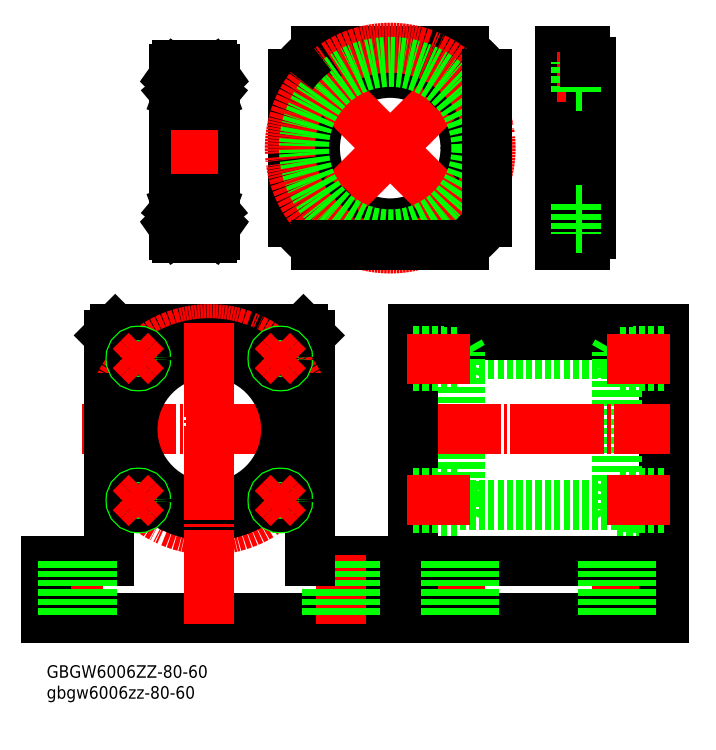
<metadata>
{"format":"dxf","ext":"dxf","renderer":"ezdxf+matplotlib","layout":"modelspace","background":"white","min_lineweight":24,"dpi":150}
</metadata>
<code>
0
SECTION
2
ENTITIES
0
LINE
8
0
10
36.27
20
-9.442
30
0
11
51.27
21
-9.442
31
0
0
LINE
8
CENTER
10
36.27
20
-21.94
30
0
11
36.27
21
-43.94
31
0
0
LINE
8
0
10
36.27
20
45.56
30
0
11
51.27
21
45.56
31
0
0
LINE
8
0
10
-28.73
20
-9.442
30
0
11
-13.73
21
-9.442
31
0
0
LINE
8
CENTER
10
-13.73
20
-21.94
30
0
11
-13.73
21
-43.94
31
0
0
LINE
8
0
10
-28.73
20
45.56
30
0
11
-13.73
21
45.56
31
0
0
LINE
8
0
10
-123.6
20
50.06
30
0
11
-103.6
21
50.06
31
0
0
LINE
8
0
10
-123.6
20
50.06
30
0
11
-125.6
21
48.06
31
0
0
LINE
8
0
10
-125.6
20
28.06
30
0
11
-125.6
21
48.06
31
0
0
LINE
8
0
10
-61.64
20
28.06
30
0
11
-61.64
21
48.06
31
0
0
LINE
8
0
10
-63.64
20
50.06
30
0
11
-83.64
21
50.06
31
0
0
LINE
8
0
10
-61.64
20
48.06
30
0
11
-63.64
21
50.06
31
0
0
LINE
8
CENTER
10
-134.1
20
18.06
30
0
11
-58.14
21
18.06
31
0
0
LINE
8
0
10
-103.6
20
50.06
30
0
11
-83.64
21
50.06
31
0
0
LINE
8
CENTER
10
-135.6
20
-21.94
30
0
11
-135.6
21
-43.94
31
0
0
LINE
8
0
10
-145.6
20
-41.94
30
0
11
-41.64
21
-41.94
31
0
0
LINE
8
0
10
-41.64
20
-23.94
30
0
11
-41.64
21
-41.94
31
0
0
LINE
8
0
10
-145.6
20
-23.94
30
0
11
-145.6
21
-41.94
31
0
0
LINE
8
0
10
-61.64
20
-23.94
30
0
11
-41.64
21
-23.94
31
0
0
LINE
8
0
10
-145.6
20
-23.94
30
0
11
-125.6
21
-23.94
31
0
0
LINE
8
CENTER
10
-51.64
20
-21.94
30
0
11
-51.64
21
-43.94
31
0
0
INSERT
8
0
2
*U2
10
0
20
0
30
0
0
LINE
8
0
10
-13.73
20
-9.442
30
0
11
-13.73
21
45.56
31
0
0
CIRCLE
8
CENTER
10
-93.64
20
18.06
30
0
40
32
0
CIRCLE
8
0
10
-93.64
20
18.06
30
0
40
27.5
0
CIRCLE
8
0
10
-93.64
20
18.06
30
0
40
24.5
0
LINE
8
0
10
51.27
20
50.06
30
0
11
51.27
21
-41.94
31
0
0
LINE
8
0
10
36.27
20
45.56
30
0
11
36.27
21
-9.442
31
0
0
LINE
8
0
10
-47.14
20
-23.94
30
0
11
-47.14
21
-41.94
31
0
0
LINE
8
0
10
-56.14
20
-23.94
30
0
11
-56.14
21
-41.94
31
0
0
LINE
8
0
10
51.27
20
-23.94
30
0
11
-28.73
21
-23.94
31
0
0
LINE
8
0
10
51.27
20
-41.94
30
0
11
-28.73
21
-41.94
31
0
0
LINE
8
0
10
-13.73
20
-5.942
30
0
11
36.27
21
-5.942
31
0
0
LINE
8
0
10
-13.73
20
42.06
30
0
11
36.27
21
42.06
31
0
0
LINE
8
0
10
-28.73
20
50.06
30
0
11
51.27
21
50.06
31
0
0
LINE
8
CENTER
10
-30.73
20
18.06
30
0
11
53.27
21
18.06
31
0
0
LINE
8
0
10
-28.73
20
48.06
30
0
11
51.27
21
48.06
31
0
0
LINE
8
0
10
-28.73
20
-41.94
30
0
11
-28.73
21
50.06
31
0
0
LINE
8
0
10
-28.73
20
-41.94
30
0
11
-28.73
21
50.06
31
0
0
LINE
8
0
10
-61.64
20
28.06
30
0
11
-61.64
21
-23.94
31
0
0
LINE
8
0
10
-125.6
20
28.06
30
0
11
-125.6
21
-23.94
31
0
0
LINE
8
CENTER
10
-93.64
20
52.06
30
0
11
-93.64
21
-43.94
31
0
0
CIRCLE
8
0
10
-71.01
20
-4.569
30
0
40
2.5
0
CIRCLE
8
0
10
-71.01
20
-4.569
30
0
40
2.1
0
CIRCLE
8
0
10
-116.3
20
-4.569
30
0
40
2.5
0
CIRCLE
8
0
10
-116.3
20
-4.569
30
0
40
2.1
0
CIRCLE
8
0
10
-116.3
20
40.69
30
0
40
2.5
0
CIRCLE
8
0
10
-116.3
20
40.69
30
0
40
2.1
0
CIRCLE
8
0
10
-71.01
20
40.69
30
0
40
2.5
0
CIRCLE
8
0
10
-71.01
20
40.69
30
0
40
2.1
0
LINE
8
0
10
36.27
20
38.59
30
0
11
36.27
21
42.79
31
0
0
LINE
8
0
10
41.27
20
38.19
30
0
11
41.27
21
43.19
31
0
0
LINE
8
0
10
51.27
20
43.19
30
0
11
41.27
21
43.19
31
0
0
LINE
8
0
10
51.27
20
42.79
30
0
11
36.27
21
42.79
31
0
0
LINE
8
0
10
51.27
20
38.59
30
0
11
36.27
21
38.59
31
0
0
LINE
8
0
10
51.27
20
38.19
30
0
11
41.27
21
38.19
31
0
0
LINE
8
0
10
36.27
20
38.59
30
0
11
35.06
21
40.69
31
0
0
LINE
8
0
10
36.27
20
42.79
30
0
11
35.06
21
40.69
31
0
0
LINE
8
CENTER
10
53.27
20
40.69
30
0
11
33.06
21
40.69
31
0
0
LINE
8
0
10
-13.73
20
38.59
30
0
11
-13.73
21
42.79
31
0
0
LINE
8
0
10
-18.73
20
38.19
30
0
11
-18.73
21
43.19
31
0
0
LINE
8
0
10
-28.73
20
43.19
30
0
11
-18.73
21
43.19
31
0
0
LINE
8
0
10
-28.73
20
42.79
30
0
11
-13.73
21
42.79
31
0
0
LINE
8
0
10
-28.73
20
38.59
30
0
11
-13.73
21
38.59
31
0
0
LINE
8
0
10
-28.73
20
38.19
30
0
11
-18.73
21
38.19
31
0
0
LINE
8
0
10
-13.73
20
38.59
30
0
11
-12.52
21
40.69
31
0
0
LINE
8
0
10
-13.73
20
42.79
30
0
11
-12.52
21
40.69
31
0
0
LINE
8
CENTER
10
-30.73
20
40.69
30
0
11
-10.52
21
40.69
31
0
0
LINE
8
CENTER
10
-71.01
20
40.69
30
0
11
-73.56
21
43.23
31
0
0
LINE
8
CENTER
10
-71.01
20
40.69
30
0
11
-73.56
21
38.14
31
0
0
LINE
8
CENTER
10
-71.01
20
40.69
30
0
11
-68.47
21
38.14
31
0
0
LINE
8
CENTER
10
-71.01
20
40.69
30
0
11
-68.47
21
43.23
31
0
0
LINE
8
CENTER
10
-116.3
20
40.69
30
0
11
-118.8
21
38.14
31
0
0
LINE
8
CENTER
10
-116.3
20
40.69
30
0
11
-113.7
21
38.14
31
0
0
LINE
8
CENTER
10
-116.3
20
40.69
30
0
11
-113.7
21
43.23
31
0
0
LINE
8
CENTER
10
-116.3
20
40.69
30
0
11
-118.8
21
43.23
31
0
0
LINE
8
0
10
-13.73
20
-2.469
30
0
11
-13.73
21
-6.669
31
0
0
LINE
8
0
10
-18.73
20
-2.069
30
0
11
-18.73
21
-7.069
31
0
0
LINE
8
0
10
-28.73
20
-7.069
30
0
11
-18.73
21
-7.069
31
0
0
LINE
8
0
10
-28.73
20
-6.669
30
0
11
-13.73
21
-6.669
31
0
0
LINE
8
0
10
-28.73
20
-2.469
30
0
11
-13.73
21
-2.469
31
0
0
LINE
8
0
10
-28.73
20
-2.069
30
0
11
-18.73
21
-2.069
31
0
0
LINE
8
0
10
-13.73
20
-2.469
30
0
11
-12.52
21
-4.569
31
0
0
LINE
8
0
10
-13.73
20
-6.669
30
0
11
-12.52
21
-4.569
31
0
0
LINE
8
CENTER
10
-30.73
20
-4.569
30
0
11
-10.52
21
-4.569
31
0
0
LINE
8
CENTER
10
-116.3
20
-4.569
30
0
11
-113.7
21
-7.115
31
0
0
LINE
8
CENTER
10
-116.3
20
-4.569
30
0
11
-113.7
21
-2.023
31
0
0
LINE
8
CENTER
10
-116.3
20
-4.569
30
0
11
-118.8
21
-2.023
31
0
0
LINE
8
CENTER
10
-116.3
20
-4.569
30
0
11
-118.8
21
-7.115
31
0
0
LINE
8
CENTER
10
-71.01
20
-4.569
30
0
11
-68.47
21
-2.023
31
0
0
LINE
8
CENTER
10
-71.01
20
-4.569
30
0
11
-73.56
21
-2.023
31
0
0
LINE
8
CENTER
10
-71.01
20
-4.569
30
0
11
-73.56
21
-7.115
31
0
0
LINE
8
CENTER
10
-71.01
20
-4.569
30
0
11
-68.47
21
-7.115
31
0
0
LINE
8
0
10
36.27
20
-2.469
30
0
11
36.27
21
-6.669
31
0
0
LINE
8
0
10
41.27
20
-2.069
30
0
11
41.27
21
-7.069
31
0
0
LINE
8
0
10
51.27
20
-7.069
30
0
11
41.27
21
-7.069
31
0
0
LINE
8
0
10
51.27
20
-6.669
30
0
11
36.27
21
-6.669
31
0
0
LINE
8
0
10
51.27
20
-2.469
30
0
11
36.27
21
-2.469
31
0
0
LINE
8
0
10
51.27
20
-2.069
30
0
11
41.27
21
-2.069
31
0
0
LINE
8
0
10
36.27
20
-2.469
30
0
11
35.06
21
-4.569
31
0
0
LINE
8
0
10
36.27
20
-6.669
30
0
11
35.06
21
-4.569
31
0
0
LINE
8
CENTER
10
53.27
20
-4.569
30
0
11
33.06
21
-4.569
31
0
0
LINE
8
0
10
-131.1
20
-23.94
30
0
11
-131.1
21
-41.94
31
0
0
LINE
8
0
10
-140.1
20
-23.94
30
0
11
-140.1
21
-41.94
31
0
0
LINE
8
0
10
-18.23
20
-23.94
30
0
11
-18.23
21
-41.94
31
0
0
LINE
8
0
10
-9.232
20
-23.94
30
0
11
-9.232
21
-41.94
31
0
0
LINE
8
0
10
40.77
20
-23.94
30
0
11
40.77
21
-41.94
31
0
0
LINE
8
0
10
31.77
20
-23.94
30
0
11
31.77
21
-41.94
31
0
0
CIRCLE
8
0
10
-35.98
20
107.8
30
0
40
24
0
LINE
8
CENTER
10
-58.6
20
85.13
30
0
11
-62.49
21
81.24
31
0
0
LINE
8
CENTER
10
-58.6
20
85.13
30
0
11
-62.49
21
89.02
31
0
0
LINE
8
CENTER
10
-58.6
20
85.13
30
0
11
-54.72
21
89.02
31
0
0
LINE
8
CENTER
10
-58.6
20
85.13
30
0
11
-54.72
21
81.24
31
0
0
LINE
8
CENTER
10
-13.35
20
130.4
30
0
11
-9.46
21
134.3
31
0
0
LINE
8
CENTER
10
-13.35
20
130.4
30
0
11
-9.46
21
126.5
31
0
0
LINE
8
CENTER
10
-13.35
20
130.4
30
0
11
-17.24
21
126.5
31
0
0
LINE
8
CENTER
10
-13.35
20
130.4
30
0
11
-17.24
21
134.3
31
0
0
LINE
8
CENTER
10
-13.35
20
85.13
30
0
11
-9.46
21
81.24
31
0
0
LINE
8
CENTER
10
-13.35
20
85.13
30
0
11
-17.24
21
81.24
31
0
0
LINE
8
CENTER
10
-13.35
20
85.13
30
0
11
-17.24
21
89.02
31
0
0
LINE
8
CENTER
10
-13.35
20
85.13
30
0
11
-9.46
21
89.02
31
0
0
LINE
8
CENTER
10
-58.6
20
130.4
30
0
11
-62.49
21
134.3
31
0
0
LINE
8
CENTER
10
-58.6
20
130.4
30
0
11
-54.72
21
134.3
31
0
0
LINE
8
CENTER
10
-58.6
20
130.4
30
0
11
-54.72
21
126.5
31
0
0
LINE
8
CENTER
10
-58.6
20
130.4
30
0
11
-62.49
21
126.5
31
0
0
CIRCLE
8
0
10
-58.6
20
130.4
30
0
40
4.75
0
CIRCLE
8
0
10
-58.6
20
130.4
30
0
40
2.75
0
CIRCLE
8
0
10
-13.35
20
85.13
30
0
40
4.75
0
CIRCLE
8
0
10
-13.35
20
85.13
30
0
40
2.75
0
LINE
8
CENTER
10
-35.98
20
107.8
30
0
11
-65.68
21
137.5
31
0
0
LINE
8
CENTER
10
-35.98
20
107.8
30
0
11
-6.278
21
137.5
31
0
0
LINE
8
CENTER
10
-35.98
20
107.8
30
0
11
-6.278
21
78.06
31
0
0
LINE
8
CENTER
10
-35.98
20
107.8
30
0
11
-65.68
21
78.06
31
0
0
CIRCLE
8
0
10
-13.35
20
130.4
30
0
40
4.75
0
CIRCLE
8
0
10
-13.35
20
130.4
30
0
40
2.75
0
CIRCLE
8
0
10
-58.6
20
85.13
30
0
40
4.75
0
CIRCLE
8
0
10
-58.6
20
85.13
30
0
40
2.75
0
LINE
8
0
10
18.07
20
135.1
30
0
11
23.17
21
135.1
31
0
0
LINE
8
0
10
18.07
20
125.6
30
0
11
23.17
21
125.6
31
0
0
LINE
8
CENTER
10
16.07
20
107.8
30
0
11
30.07
21
107.8
31
0
0
LINE
8
0
10
26.07
20
76.75
30
0
11
18.07
21
76.75
31
0
0
LINE
8
0
10
18.07
20
83.75
30
0
11
28.07
21
83.75
31
0
0
LINE
8
0
10
18.07
20
89.88
30
0
11
23.17
21
89.88
31
0
0
LINE
8
0
10
18.07
20
80.38
30
0
11
23.17
21
80.38
31
0
0
LINE
8
CENTER
10
17.11
20
85.13
30
0
11
27.04
21
85.13
31
0
0
LINE
8
0
10
18.07
20
76.75
30
0
11
18.07
21
138.8
31
0
0
LINE
8
0
10
18.07
20
138.8
30
0
11
26.07
21
138.8
31
0
0
LINE
8
0
10
18.07
20
131.8
30
0
11
28.07
21
131.8
31
0
0
LINE
8
CENTER
10
17.11
20
130.4
30
0
11
27.04
21
130.4
31
0
0
LINE
8
0
10
28.07
20
135.3
30
0
11
28.07
21
80.25
31
0
0
LINE
8
0
10
-66.98
20
84.09
30
0
11
-66.98
21
131.4
31
0
0
ARC
8
0
10
-35.98
20
107.8
30
0
40
39
50
217.4
51
232.6
0
ARC
8
0
10
-35.98
20
107.8
30
0
40
39
50
37.36
51
52.64
0
LINE
8
0
10
-59.64
20
138.8
30
0
11
-12.31
21
138.8
31
0
0
CIRCLE
8
CENTER
10
-35.98
20
107.8
30
0
40
32
0
CIRCLE
8
0
10
-35.98
20
107.8
30
0
40
27.5
0
LINE
8
0
10
-12.31
20
76.75
30
0
11
-59.64
21
76.75
31
0
0
ARC
8
0
10
-35.98
20
107.8
30
0
40
39
50
307.4
51
322.6
0
LINE
8
0
10
-4.977
20
131.4
30
0
11
-4.977
21
84.09
31
0
0
LINE
8
0
10
26.07
20
80.25
30
0
11
28.07
21
80.25
31
0
0
LINE
8
0
10
26.07
20
80.25
30
0
11
26.07
21
76.75
31
0
0
LINE
8
0
10
23.17
20
87.88
30
0
11
26.07
21
87.88
31
0
0
LINE
8
0
10
23.17
20
82.38
30
0
11
26.07
21
82.38
31
0
0
LINE
8
0
10
23.17
20
89.88
30
0
11
23.17
21
80.38
31
0
0
ARC
8
0
10
-35.98
20
107.8
30
0
40
39
50
127.4
51
142.6
0
LINE
8
0
10
23.17
20
125.6
30
0
11
23.17
21
135.1
31
0
0
LINE
8
0
10
23.17
20
133.1
30
0
11
26.07
21
133.1
31
0
0
LINE
8
0
10
23.17
20
127.6
30
0
11
26.07
21
127.6
31
0
0
LINE
8
0
10
26.07
20
135.3
30
0
11
28.07
21
135.3
31
0
0
LINE
8
0
10
26.07
20
138.8
30
0
11
26.07
21
135.3
31
0
0
ARC
8
0
10
-103.9
20
90.63
30
0
40
1
50
90
51
180
0
ARC
8
0
10
-92.89
20
90.63
30
0
40
1
50
0
51
90
0
ARC
8
0
10
-92.89
20
80.13
30
0
40
1
50
270
51
0
0
ARC
8
0
10
-103.9
20
80.13
30
0
40
1
50
180
51
270
0
ARC
8
0
10
-92.89
20
122.6
30
0
40
1
50
270
51
0
0
ARC
8
0
10
-103.9
20
122.6
30
0
40
1
50
180
51
270
0
ARC
8
0
10
-92.89
20
133.1
30
0
40
1
50
0
51
90
0
ARC
8
0
10
-103.9
20
133.1
30
0
40
1
50
90
51
180
0
ARC
8
0
10
-92.09
20
131.5
30
0
40
0.2
50
270
51
0
0
ARC
8
0
10
-93.05
20
131.4
30
0
40
0.23
50
35.06
51
177.9
0
LINE
8
0
10
-92.39
20
131.3
30
0
11
-92.62
21
131.7
31
0
0
LINE
8
0
10
-92.88
20
131
30
0
11
-92.63
21
131.2
31
0
0
ARC
8
0
10
-92.63
20
131.2
30
0
40
0.3
50
305
51
35.06
0
LINE
8
0
10
-92.63
20
131.2
30
0
11
-92.86
21
131.5
31
0
0
LINE
8
0
10
-92.09
20
131.3
30
0
11
-92.39
21
131.3
31
0
0
LINE
8
0
10
-93.33
20
130.1
30
0
11
-92.23
21
129
31
0
0
LINE
8
0
10
-92.71
20
130.7
30
0
11
-92.88
21
131
31
0
0
LINE
8
0
10
-92.71
20
130.7
30
0
11
-92.46
21
130.9
31
0
0
LINE
8
0
10
-93.28
20
131.4
30
0
11
-93.33
21
130.1
31
0
0
ARC
8
0
10
-92.09
20
125
30
0
40
0.2
50
0
51
90
0
LINE
8
0
10
-93.05
20
125.8
30
0
11
-92.53
21
125.8
31
0
0
LINE
8
0
10
-93.05
20
125.5
30
0
11
-93.05
21
125.8
31
0
0
LINE
8
0
10
-92.53
20
125.5
30
0
11
-93.05
21
125.5
31
0
0
ARC
8
0
10
-92.53
20
125.8
30
0
40
0.3
50
270
51
0
0
LINE
8
0
10
-92.49
20
125.2
30
0
11
-92.8
21
124.8
31
0
0
ARC
8
0
10
-92.96
20
125
30
0
40
0.2
50
270
51
320
0
LINE
8
0
10
-92.96
20
124.8
30
0
11
-93.13
21
124.8
31
0
0
ARC
8
0
10
-93.13
20
125
30
0
40
0.2
50
200
51
270
0
LINE
8
0
10
-92.09
20
125.2
30
0
11
-92.49
21
125.2
31
0
0
LINE
8
0
10
-92.53
20
128.9
30
0
11
-92.53
21
125.8
31
0
0
LINE
8
0
10
-92.23
20
129
30
0
11
-92.23
21
125.8
31
0
0
ARC
8
0
10
-92.09
20
88.23
30
0
40
0.2
50
270
51
0
0
ARC
8
0
10
-93.13
20
88.28
30
0
40
0.2
50
90
51
160
0
LINE
8
0
10
-92.96
20
88.48
30
0
11
-93.13
21
88.48
31
0
0
ARC
8
0
10
-92.96
20
88.28
30
0
40
0.2
50
40
51
90
0
LINE
8
0
10
-92.49
20
88.03
30
0
11
-92.8
21
88.4
31
0
0
LINE
8
0
10
-92.09
20
88.03
30
0
11
-92.49
21
88.03
31
0
0
LINE
8
0
10
-92.53
20
87.73
30
0
11
-93.05
21
87.73
31
0
0
LINE
8
0
10
-93.05
20
87.73
30
0
11
-93.05
21
87.43
31
0
0
LINE
8
0
10
-93.05
20
87.43
30
0
11
-92.53
21
87.43
31
0
0
LINE
8
0
10
-92.23
20
84.25
30
0
11
-92.23
21
87.43
31
0
0
LINE
8
0
10
-92.53
20
84.38
30
0
11
-92.53
21
87.43
31
0
0
ARC
8
0
10
-92.53
20
87.43
30
0
40
0.3
50
0
51
90
0
ARC
8
0
10
-92.09
20
81.73
30
0
40
0.2
50
0
51
90
0
LINE
8
0
10
-92.39
20
81.93
30
0
11
-92.62
21
81.6
31
0
0
ARC
8
0
10
-93.05
20
81.9
30
0
40
0.23
50
182.1
51
324.9
0
LINE
8
0
10
-92.63
20
82.1
30
0
11
-92.86
21
81.77
31
0
0
ARC
8
0
10
-92.63
20
82.1
30
0
40
0.3
50
324.9
51
55.04
0
LINE
8
0
10
-92.71
20
82.52
30
0
11
-92.46
21
82.34
31
0
0
LINE
8
0
10
-92.88
20
82.27
30
0
11
-92.63
21
82.1
31
0
0
LINE
8
0
10
-92.71
20
82.52
30
0
11
-92.88
21
82.27
31
0
0
LINE
8
0
10
-93.28
20
81.89
30
0
11
-93.33
21
83.15
31
0
0
LINE
8
0
10
-92.09
20
81.93
30
0
11
-92.39
21
81.93
31
0
0
LINE
8
0
10
-93.33
20
83.15
30
0
11
-92.23
21
84.25
31
0
0
LINE
8
0
10
-91.89
20
133.1
30
0
11
-91.89
21
80.13
31
0
0
ARC
8
0
10
-93.86
20
130.5
30
0
40
0.2
50
270
51
354.9
0
LINE
8
0
10
-93.86
20
130.3
30
0
11
-95.57
21
130.3
31
0
0
LINE
8
0
10
-93.63
20
130.8
30
0
11
-93.63
21
130
31
0
0
ARC
8
0
10
-93.83
20
125.7
30
0
40
0.2
50
20.03
51
90
0
LINE
8
0
10
-93.83
20
125.9
30
0
11
-95.57
21
125.9
31
0
0
ARC
8
0
10
-104.7
20
131.5
30
0
40
0.2
50
180
51
270
0
LINE
8
0
10
-104.4
20
131.3
30
0
11
-104.2
21
131.7
31
0
0
LINE
8
0
10
-104.7
20
131.3
30
0
11
-104.4
21
131.3
31
0
0
LINE
8
0
10
-103.9
20
131
30
0
11
-104.1
21
131.2
31
0
0
LINE
8
0
10
-104.1
20
131.2
30
0
11
-103.9
21
131.5
31
0
0
ARC
8
0
10
-104.1
20
131.2
30
0
40
0.3
50
144.9
51
235
0
ARC
8
0
10
-103.7
20
131.4
30
0
40
0.53
50
5.065
51
144.9
0
ARC
8
0
10
-103.7
20
131.4
30
0
40
0.23
50
2.131
51
144.9
0
ARC
8
0
10
-102.9
20
130.5
30
0
40
0.2
50
185.1
51
270
0
LINE
8
0
10
-103.4
20
130.1
30
0
11
-104.5
21
129
31
0
0
LINE
8
0
10
-103.1
20
130
30
0
11
-104.2
21
128.9
31
0
0
LINE
8
0
10
-103.1
20
130.8
30
0
11
-103.1
21
130
31
0
0
LINE
8
0
10
-104.1
20
130.7
30
0
11
-104.3
21
130.9
31
0
0
LINE
8
0
10
-104.1
20
130.7
30
0
11
-103.9
21
131
31
0
0
LINE
8
0
10
-103.5
20
131.4
30
0
11
-103.4
21
130.1
31
0
0
LINE
8
0
10
-103.2
20
131.4
30
0
11
-103.1
21
130.5
31
0
0
LINE
8
0
10
-102.9
20
130.3
30
0
11
-101.2
21
130.3
31
0
0
ARC
8
0
10
-102.9
20
125.7
30
0
40
0.2
50
90
51
160
0
LINE
8
0
10
-103.5
20
124.9
30
0
11
-103.1
21
125.8
31
0
0
ARC
8
0
10
-103.6
20
125
30
0
40
0.2
50
270
51
340
0
LINE
8
0
10
-103.7
20
125.5
30
0
11
-103.7
21
125.8
31
0
0
ARC
8
0
10
-104.7
20
125
30
0
40
0.2
50
90
51
180
0
ARC
8
0
10
-103.8
20
125
30
0
40
0.2
50
220
51
270
0
LINE
8
0
10
-104.3
20
125.2
30
0
11
-104
21
124.8
31
0
0
ARC
8
0
10
-104.2
20
125.8
30
0
40
0.3
50
180
51
270
0
LINE
8
0
10
-104.7
20
125.2
30
0
11
-104.3
21
125.2
31
0
0
LINE
8
0
10
-103.8
20
124.8
30
0
11
-103.6
21
124.8
31
0
0
LINE
8
0
10
-104.2
20
125.5
30
0
11
-103.7
21
125.5
31
0
0
LINE
8
0
10
-103.7
20
125.8
30
0
11
-104.2
21
125.8
31
0
0
LINE
8
0
10
-102.9
20
125.9
30
0
11
-101.2
21
125.9
31
0
0
LINE
8
0
10
-104.5
20
129
30
0
11
-104.5
21
125.8
31
0
0
LINE
8
0
10
-104.2
20
128.9
30
0
11
-104.2
21
125.8
31
0
0
CIRCLE
8
0
10
-98.39
20
128.1
30
0
40
3.572
0
ARC
8
0
10
-93.83
20
87.53
30
0
40
0.2
50
270
51
340
0
LINE
8
0
10
-93.83
20
87.33
30
0
11
-95.57
21
87.33
31
0
0
ARC
8
0
10
-103.6
20
88.28
30
0
40
0.2
50
20.03
51
90
0
LINE
8
0
10
-104.7
20
88.03
30
0
11
-104.3
21
88.03
31
0
0
LINE
8
0
10
-104.3
20
88.03
30
0
11
-104
21
88.4
31
0
0
ARC
8
0
10
-103.8
20
88.28
30
0
40
0.2
50
90
51
140
0
ARC
8
0
10
-104.7
20
88.23
30
0
40
0.2
50
180
51
270
0
LINE
8
0
10
-103.8
20
88.48
30
0
11
-103.6
21
88.48
31
0
0
LINE
8
0
10
-103.7
20
87.73
30
0
11
-103.7
21
87.43
31
0
0
ARC
8
0
10
-102.9
20
87.53
30
0
40
0.2
50
200
51
270
0
LINE
8
0
10
-103.7
20
87.43
30
0
11
-104.2
21
87.43
31
0
0
LINE
8
0
10
-104.2
20
87.73
30
0
11
-103.7
21
87.73
31
0
0
LINE
8
0
10
-104.2
20
84.38
30
0
11
-104.2
21
87.43
31
0
0
LINE
8
0
10
-104.5
20
84.25
30
0
11
-104.5
21
87.43
31
0
0
LINE
8
0
10
-102.9
20
87.33
30
0
11
-101.2
21
87.33
31
0
0
ARC
8
0
10
-104.2
20
87.43
30
0
40
0.3
50
90
51
180
0
LINE
8
0
10
-103.5
20
88.34
30
0
11
-103.1
21
87.46
31
0
0
ARC
8
0
10
-93.86
20
82.73
30
0
40
0.2
50
5.065
51
90
0
LINE
8
0
10
-93.63
20
82.4
30
0
11
-93.63
21
83.28
31
0
0
LINE
8
0
10
-93.86
20
82.93
30
0
11
-95.57
21
82.93
31
0
0
LINE
8
0
10
-98.39
20
79.13
30
0
11
-98.39
21
79.13
31
0
0
LINE
8
0
10
-103.2
20
81.85
30
0
11
-103.1
21
82.74
31
0
0
ARC
8
0
10
-102.9
20
82.73
30
0
40
0.2
50
90
51
174.9
0
LINE
8
0
10
-103.1
20
82.4
30
0
11
-103.1
21
83.28
31
0
0
LINE
8
0
10
-103.5
20
81.89
30
0
11
-103.4
21
83.15
31
0
0
LINE
8
0
10
-104.1
20
82.52
30
0
11
-103.9
21
82.27
31
0
0
LINE
8
0
10
-103.9
20
82.27
30
0
11
-104.1
21
82.1
31
0
0
LINE
8
0
10
-104.7
20
81.93
30
0
11
-104.4
21
81.93
31
0
0
LINE
8
0
10
-104.1
20
82.52
30
0
11
-104.3
21
82.34
31
0
0
ARC
8
0
10
-104.1
20
82.1
30
0
40
0.3
50
125
51
215.1
0
LINE
8
0
10
-104.1
20
82.1
30
0
11
-103.9
21
81.77
31
0
0
LINE
8
0
10
-104.4
20
81.93
30
0
11
-104.2
21
81.6
31
0
0
ARC
8
0
10
-104.7
20
81.73
30
0
40
0.2
50
90
51
180
0
ARC
8
0
10
-103.7
20
81.9
30
0
40
0.23
50
215.1
51
357.9
0
ARC
8
0
10
-103.7
20
81.9
30
0
40
0.53
50
215.1
51
354.9
0
LINE
8
0
10
-102.9
20
82.93
30
0
11
-101.2
21
82.93
31
0
0
LINE
8
0
10
-100.8
20
79.13
30
0
11
-100.8
21
79.13
31
0
0
LINE
8
0
10
-103.1
20
83.28
30
0
11
-104.2
21
84.38
31
0
0
LINE
8
0
10
-103.4
20
83.15
30
0
11
-104.5
21
84.25
31
0
0
CIRCLE
8
0
10
-98.39
20
85.13
30
0
40
3.572
0
LINE
8
0
10
-104.9
20
133.1
30
0
11
-104.9
21
80.13
31
0
0
LINE
8
CENTER
10
-105.9
20
106.6
30
0
11
-90.89
21
106.6
31
0
0
ARC
8
0
10
-93.05
20
131.4
30
0
40
0.53
50
35.06
51
174.9
0
LINE
8
0
10
-93.63
20
130
30
0
11
-92.53
21
128.9
31
0
0
LINE
8
0
10
-93.32
20
124.9
30
0
11
-93.64
21
125.8
31
0
0
LINE
8
0
10
-93.58
20
131.4
30
0
11
-93.66
21
130.5
31
0
0
LINE
8
0
10
-103.9
20
91.63
30
0
11
-92.89
21
91.63
31
0
0
LINE
8
0
10
-103.9
20
134.1
30
0
11
-92.89
21
134.1
31
0
0
LINE
8
0
10
-103.9
20
121.6
30
0
11
-92.89
21
121.6
31
0
0
LINE
8
0
10
-93.32
20
88.34
30
0
11
-93.64
21
87.46
31
0
0
LINE
8
0
10
-93.63
20
83.28
30
0
11
-92.53
21
84.38
31
0
0
LINE
8
0
10
-93.58
20
81.85
30
0
11
-93.66
21
82.74
31
0
0
ARC
8
0
10
-93.05
20
81.9
30
0
40
0.53
50
185.1
51
324.9
0
LINE
8
0
10
-103.9
20
79.13
30
0
11
-92.89
21
79.13
31
0
0
ENDSEC
0
EOF

</code>
